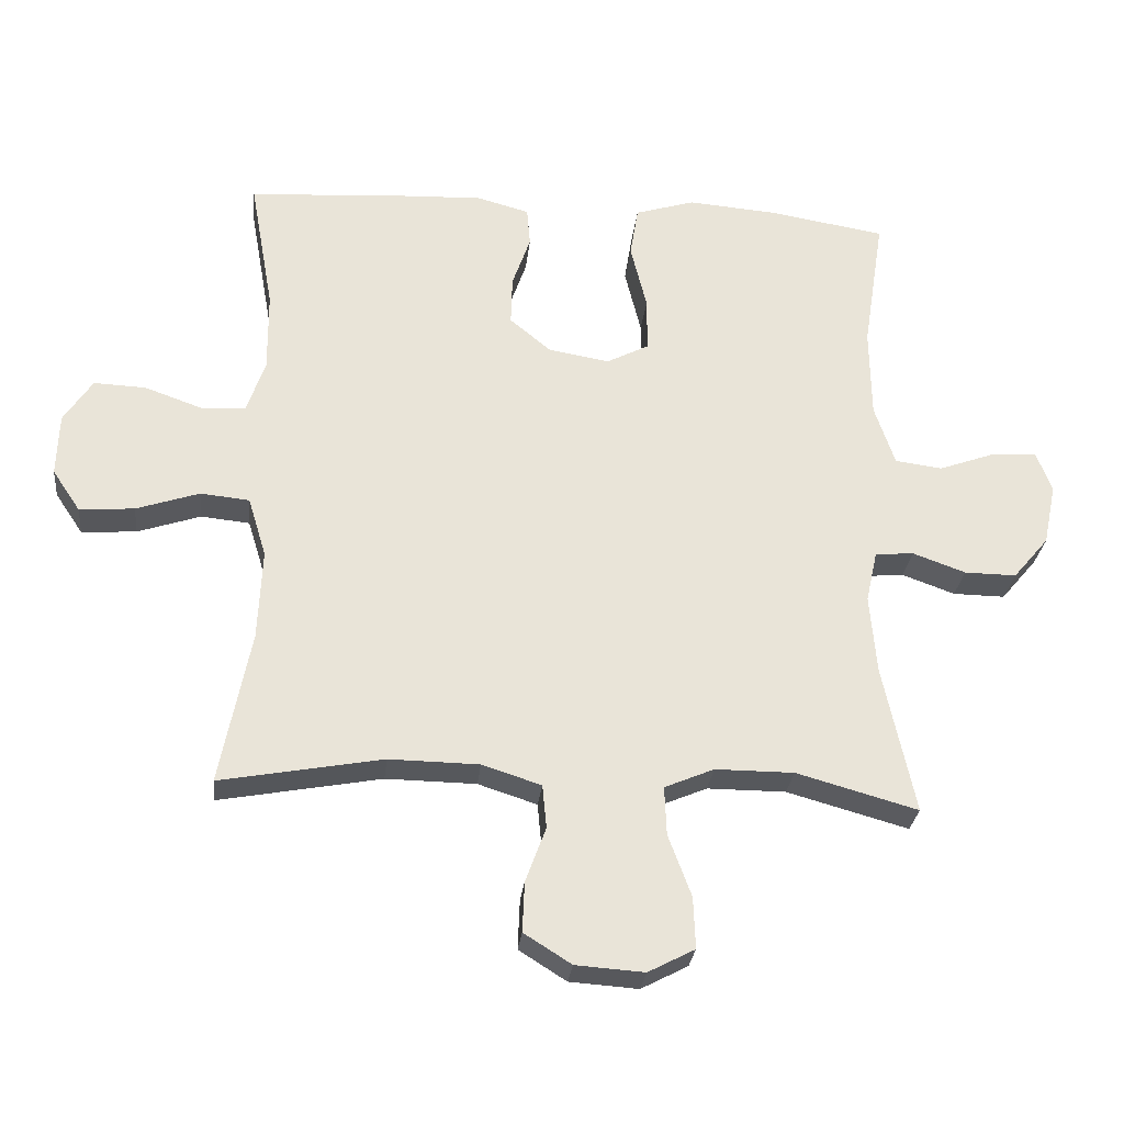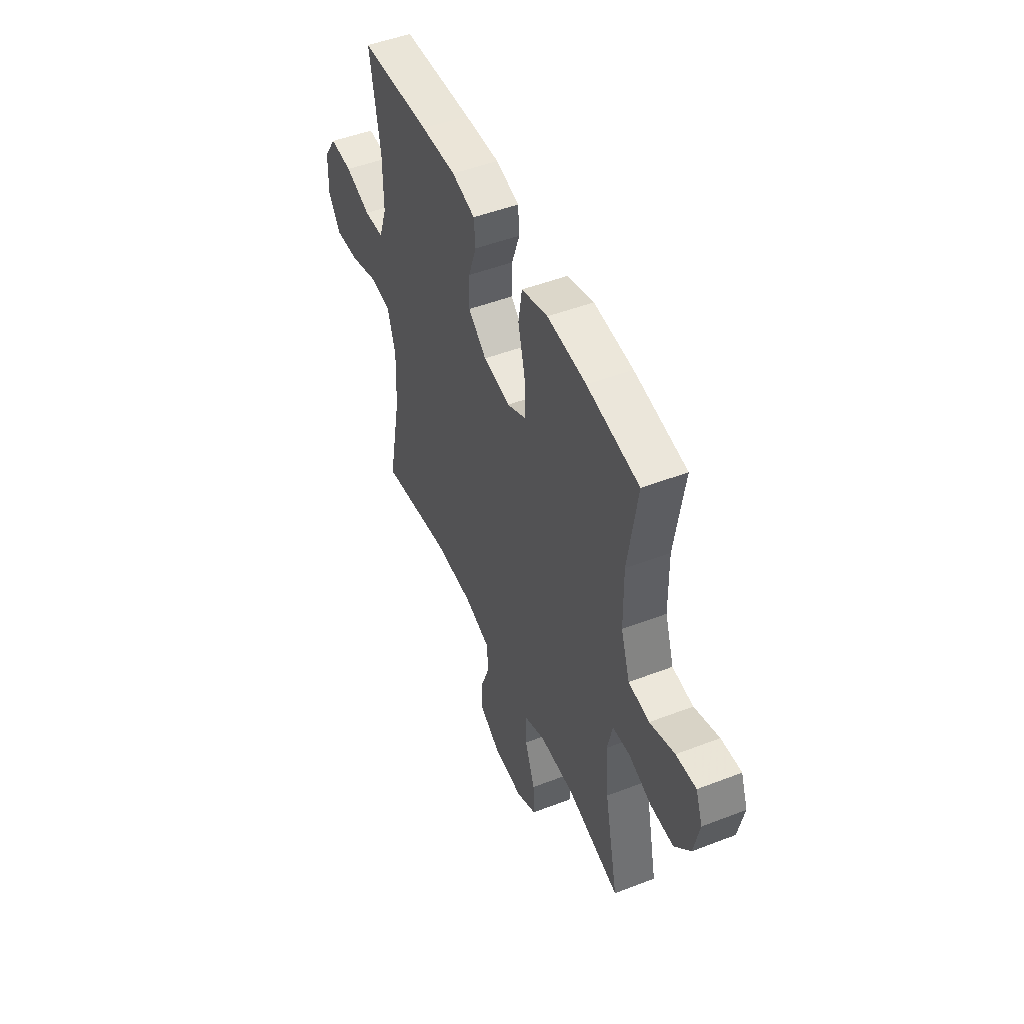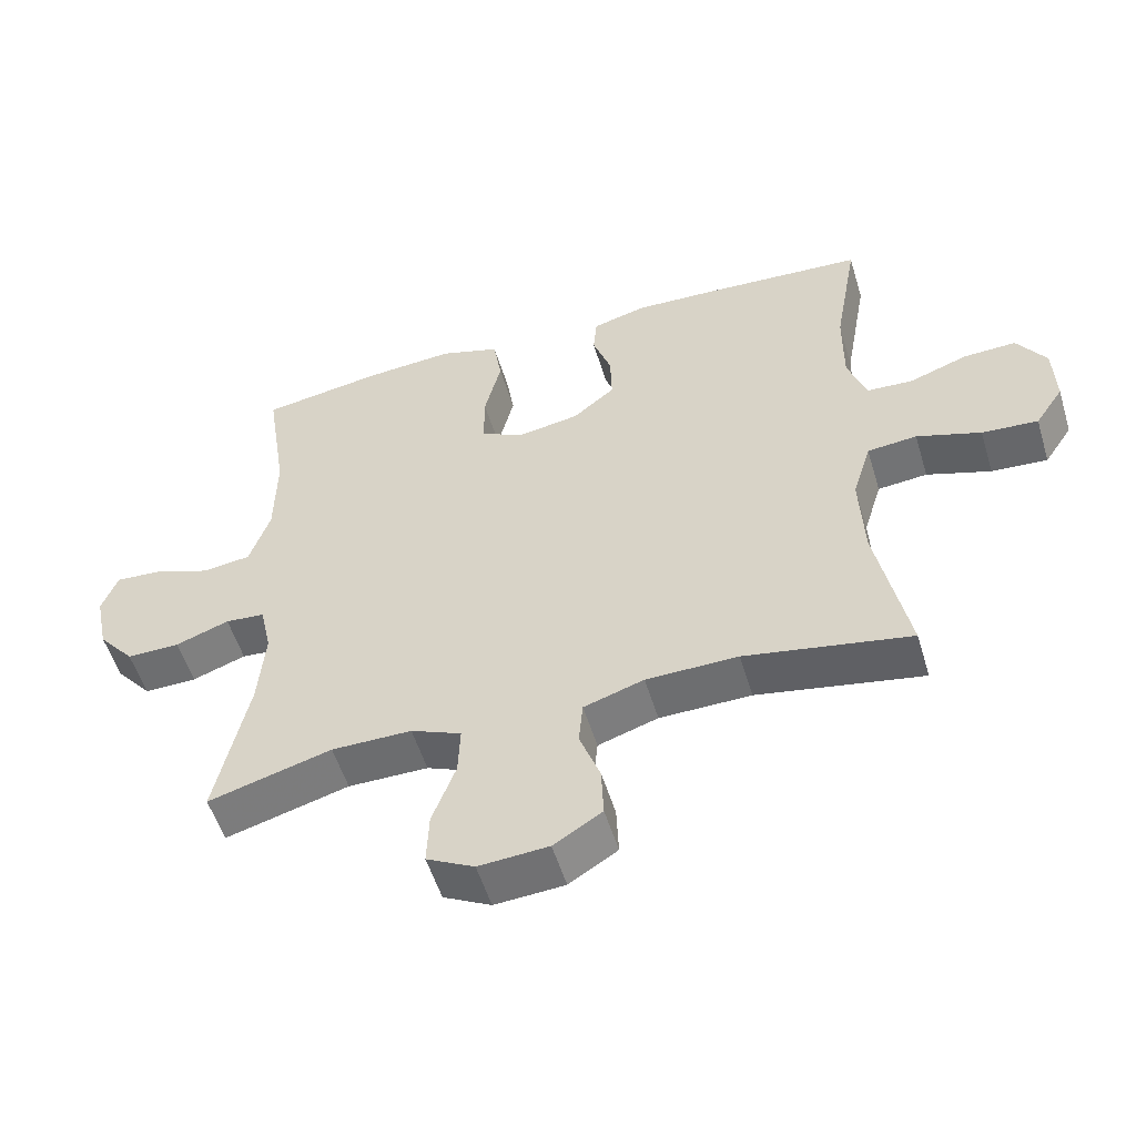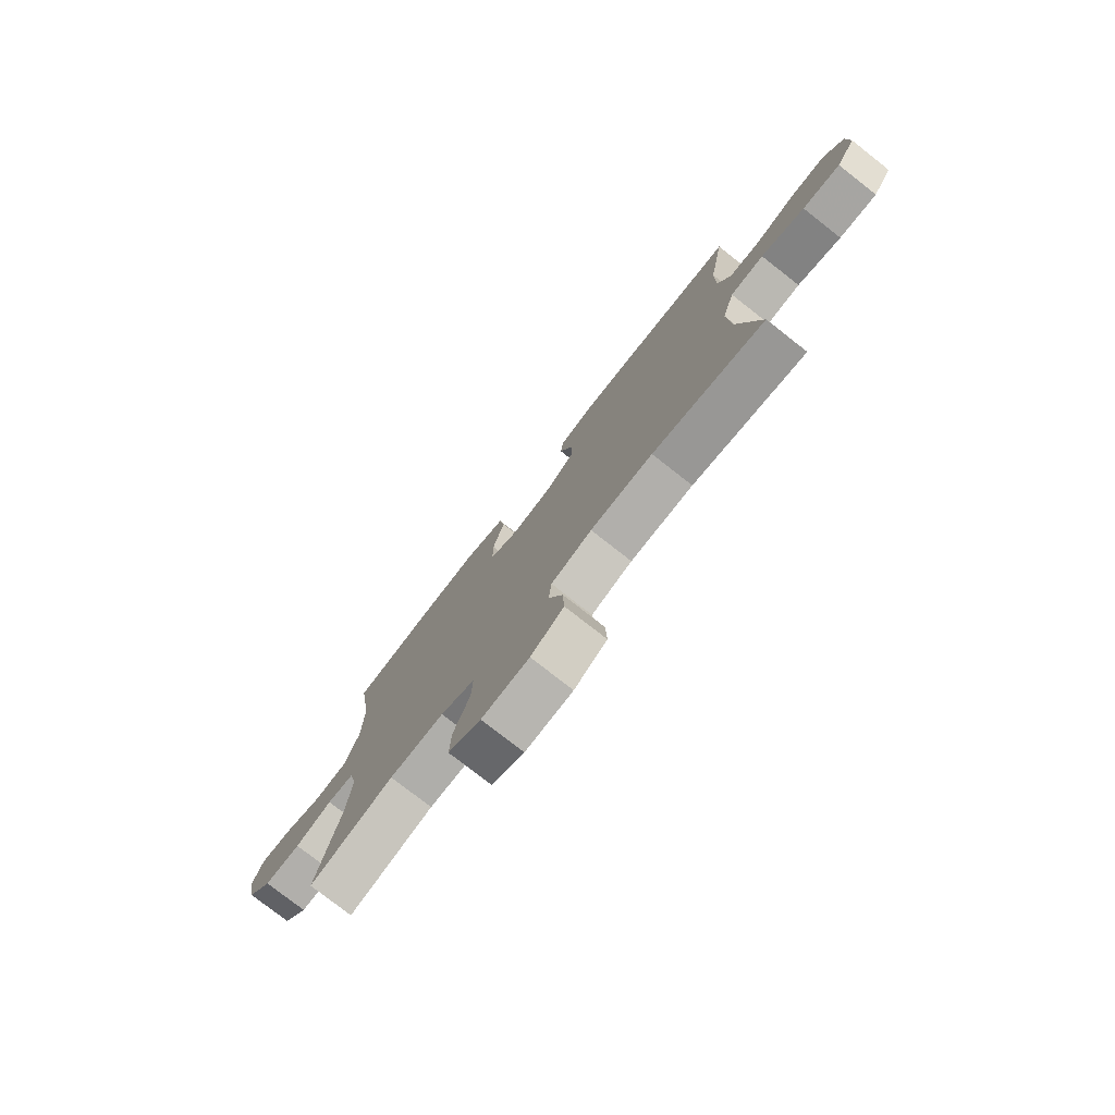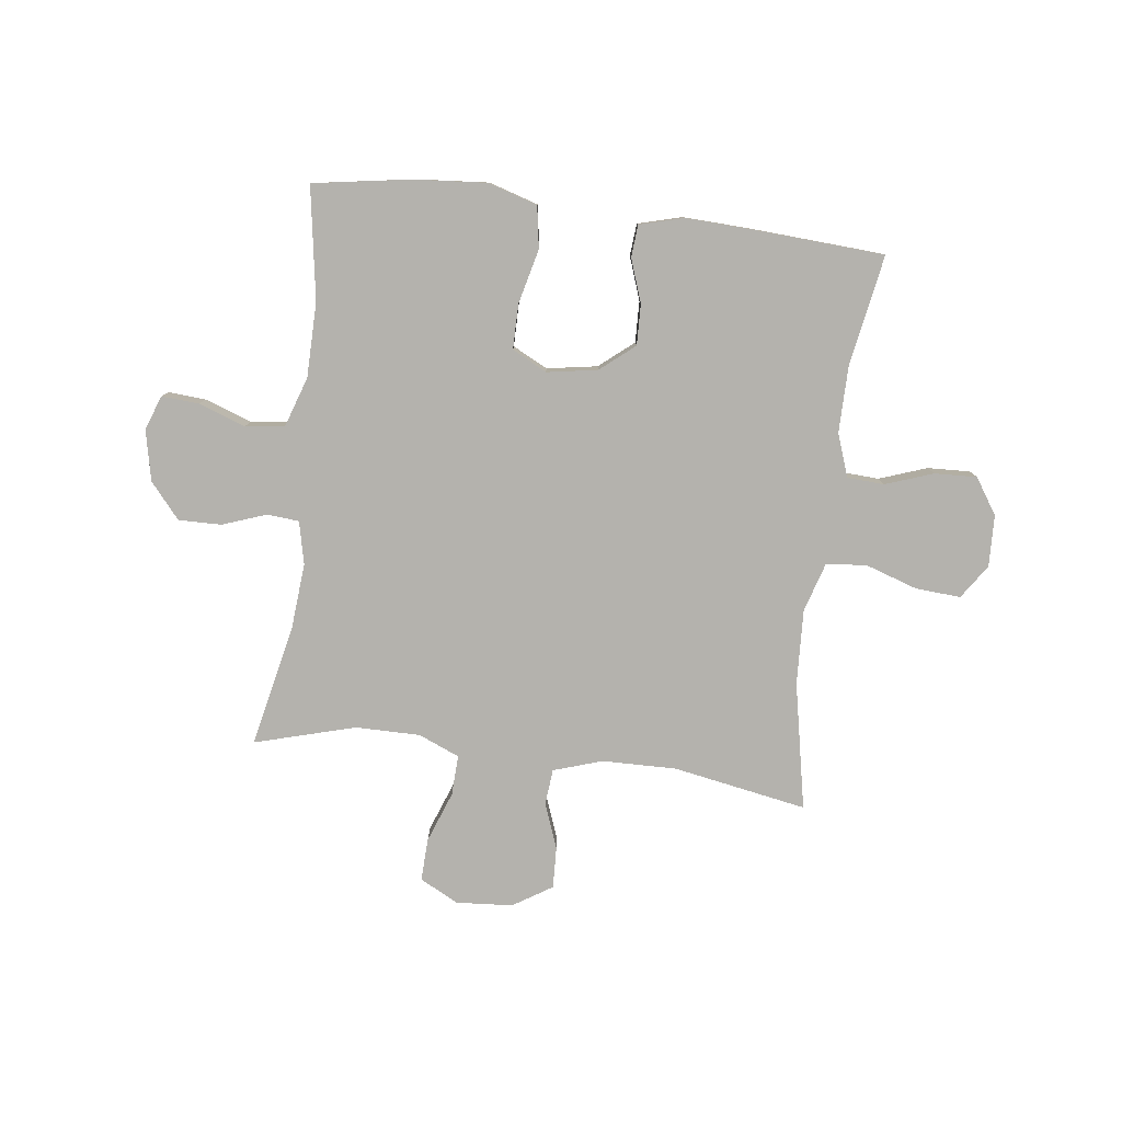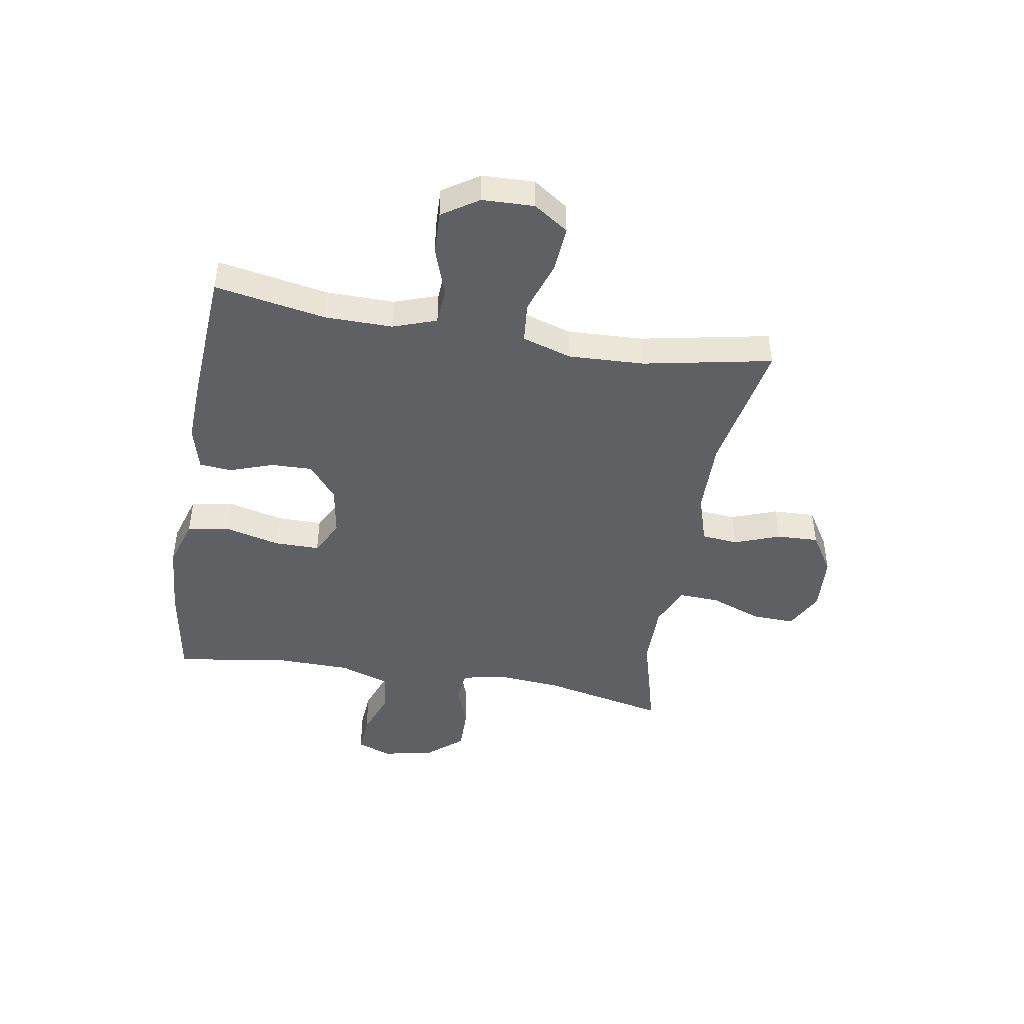
<metadata>
{"format":"obj","ext":"obj","renderer":"f3d","projection":"perspective","resolution":1024,"background":"white","views":[{"elev":-28.1,"azim":173.9,"up":"+Z"},{"elev":49.3,"azim":-113.1,"up":"+Z"},{"elev":-53.9,"azim":16.8,"up":"+Z"},{"elev":-77.6,"azim":51.9,"up":"+Z"},{"elev":-79.6,"azim":-7.0,"up":"+Y"},{"elev":-45.2,"azim":80.3,"up":"+Y"}]}
</metadata>
<code>
v -0.5 0.07 -0.5
v -0.453 0.07 -0.281
v -0.443 0.07 -0.164
v -0.46 0.07 -0.088
v -0.517 0.07 -0.083
v -0.595 0.07 -0.111
v -0.672 0.07 -0.112
v -0.725 0.07 -0.049
v -0.744 0.07 0.042
v -0.721 0.07 0.103
v -0.654 0.07 0.098
v -0.571 0.07 0.068
v -0.501 0.07 0.077
v -0.471 0.07 0.166
v -0.469 0.07 0.3
v -0.5 0.07 0.5
v -0.326 0.07 0.528
v -0.196 0.07 0.538
v -0.108 0.07 0.511
v -0.096 0.07 0.436
v -0.12 0.07 0.339
v -0.12 0.07 0.259
v -0.058 0.07 0.227
v 0.032 0.07 0.242
v 0.093 0.07 0.292
v 0.091 0.07 0.365
v 0.064 0.07 0.442
v 0.069 0.07 0.499
v 0.147 0.07 0.52
v 0.264 0.07 0.515
v 0.5 0.07 0.5
v 0.465 0.07 0.304
v 0.464 0.07 0.184
v 0.491 0.07 0.107
v 0.557 0.07 0.103
v 0.642 0.07 0.133
v 0.718 0.07 0.136
v 0.76 0.07 0.072
v 0.763 0.07 -0.02
v 0.722 0.07 -0.081
v 0.641 0.07 -0.075
v 0.548 0.07 -0.044
v 0.476 0.07 -0.051
v 0.449 0.07 -0.139
v 0.455 0.07 -0.273
v 0.5 0.07 -0.5
v 0.261 0.07 -0.456
v 0.128 0.07 -0.458
v 0.041 0.07 -0.486
v 0.035 0.07 -0.55
v 0.065 0.07 -0.631
v 0.068 0.07 -0.705
v -0.002 0.07 -0.749
v -0.103 0.07 -0.756
v -0.172 0.07 -0.72
v -0.169 0.07 -0.644
v -0.135 0.07 -0.553
v -0.132 0.07 -0.481
v -0.205 0.07 -0.45
v -0.321 0.07 -0.45
v -0.5 0 -0.5
v -0.453 0 -0.281
v -0.443 0 -0.164
v -0.46 0 -0.088
v -0.517 0 -0.083
v -0.595 0 -0.111
v -0.672 0 -0.112
v -0.725 0 -0.049
v -0.744 0 0.042
v -0.721 0 0.103
v -0.654 0 0.098
v -0.571 0 0.068
v -0.501 0 0.077
v -0.471 0 0.166
v -0.469 0 0.3
v -0.5 0 0.5
v -0.326 0 0.528
v -0.196 0 0.538
v -0.108 0 0.511
v -0.096 0 0.436
v -0.12 0 0.339
v -0.12 0 0.259
v -0.058 0 0.227
v 0.032 0 0.242
v 0.093 0 0.292
v 0.091 0 0.365
v 0.064 0 0.442
v 0.069 0 0.499
v 0.147 0 0.52
v 0.264 0 0.515
v 0.5 0 0.5
v 0.465 0 0.304
v 0.464 0 0.184
v 0.491 0 0.107
v 0.557 0 0.103
v 0.642 0 0.133
v 0.718 0 0.136
v 0.76 0 0.072
v 0.763 0 -0.02
v 0.722 0 -0.081
v 0.641 0 -0.075
v 0.548 0 -0.044
v 0.476 0 -0.051
v 0.449 0 -0.139
v 0.455 0 -0.273
v 0.5 0 -0.5
v 0.261 0 -0.456
v 0.128 0 -0.458
v 0.041 0 -0.486
v 0.035 0 -0.55
v 0.065 0 -0.631
v 0.068 0 -0.705
v -0.002 0 -0.749
v -0.103 0 -0.756
v -0.172 0 -0.72
v -0.169 0 -0.644
v -0.135 0 -0.553
v -0.132 0 -0.481
v -0.205 0 -0.45
v -0.321 0 -0.45
f 55 56 57
f 54 55 57
f 53 54 57
f 52 53 57
f 51 52 57
f 50 51 57
f 49 50 57 58
f 48 49 58 59
f 45 46 47
f 47 48 59
f 45 47 59
f 44 45 59
f 40 41 42
f 39 40 42
f 38 39 42
f 37 38 42
f 36 37 42
f 35 36 42
f 34 35 42 43
f 44 59 60
f 43 44 60
f 34 43 60
f 33 34 60
f 30 31 32
f 29 30 32
f 28 29 32
f 27 28 32
f 26 27 32
f 19 20 21
f 18 19 21
f 17 18 21
f 16 17 21
f 15 16 21
f 14 15 21 22
f 13 14 22 23
f 10 11 12
f 9 10 12
f 8 9 12
f 7 8 12
f 6 7 12
f 5 6 12
f 4 5 12 13
f 60 1 2
f 33 60 2
f 32 33 2
f 25 26 32
f 32 2 3
f 25 32 3
f 24 25 3
f 4 13 23 24
f 3 4 24
f 117 116 115
f 117 115 114
f 117 114 113
f 117 113 112
f 117 112 111
f 117 111 110
f 118 117 110 109
f 119 118 109 108
f 107 106 105
f 119 108 107
f 119 107 105
f 119 105 104
f 102 101 100
f 102 100 99
f 102 99 98
f 102 98 97
f 102 97 96
f 102 96 95
f 103 102 95 94
f 120 119 104
f 120 104 103
f 120 103 94
f 120 94 93
f 92 91 90
f 92 90 89
f 92 89 88
f 92 88 87
f 92 87 86
f 81 80 79
f 81 79 78
f 81 78 77
f 81 77 76
f 81 76 75
f 82 81 75 74
f 83 82 74 73
f 72 71 70
f 72 70 69
f 72 69 68
f 72 68 67
f 72 67 66
f 72 66 65
f 73 72 65 64
f 62 61 120
f 62 120 93
f 62 93 92
f 92 86 85
f 63 62 92
f 63 92 85
f 63 85 84
f 84 83 73 64
f 84 64 63
f 1 61 62 2
f 2 62 63 3
f 3 63 64 4
f 4 64 65 5
f 5 65 66 6
f 6 66 67 7
f 7 67 68 8
f 8 68 69 9
f 9 69 70 10
f 10 70 71 11
f 11 71 72 12
f 12 72 73 13
f 13 73 74 14
f 14 74 75 15
f 15 75 76 16
f 16 76 77 17
f 17 77 78 18
f 18 78 79 19
f 19 79 80 20
f 20 80 81 21
f 21 81 82 22
f 22 82 83 23
f 23 83 84 24
f 24 84 85 25
f 25 85 86 26
f 26 86 87 27
f 27 87 88 28
f 28 88 89 29
f 29 89 90 30
f 30 90 91 31
f 31 91 92 32
f 32 92 93 33
f 33 93 94 34
f 34 94 95 35
f 35 95 96 36
f 36 96 97 37
f 37 97 98 38
f 38 98 99 39
f 39 99 100 40
f 40 100 101 41
f 41 101 102 42
f 42 102 103 43
f 43 103 104 44
f 44 104 105 45
f 45 105 106 46
f 46 106 107 47
f 47 107 108 48
f 48 108 109 49
f 49 109 110 50
f 50 110 111 51
f 51 111 112 52
f 52 112 113 53
f 53 113 114 54
f 54 114 115 55
f 55 115 116 56
f 56 116 117 57
f 57 117 118 58
f 58 118 119 59
f 59 119 120 60
f 60 120 61 1

</code>
